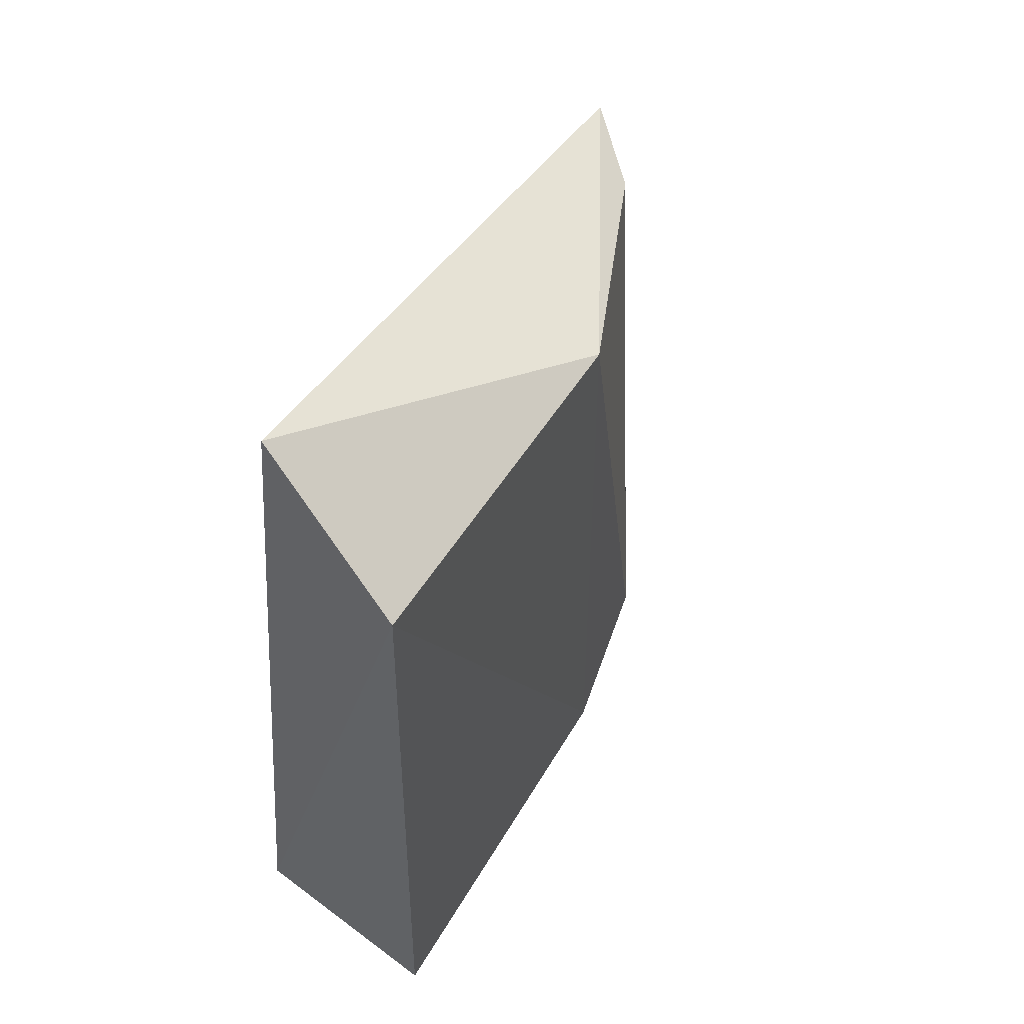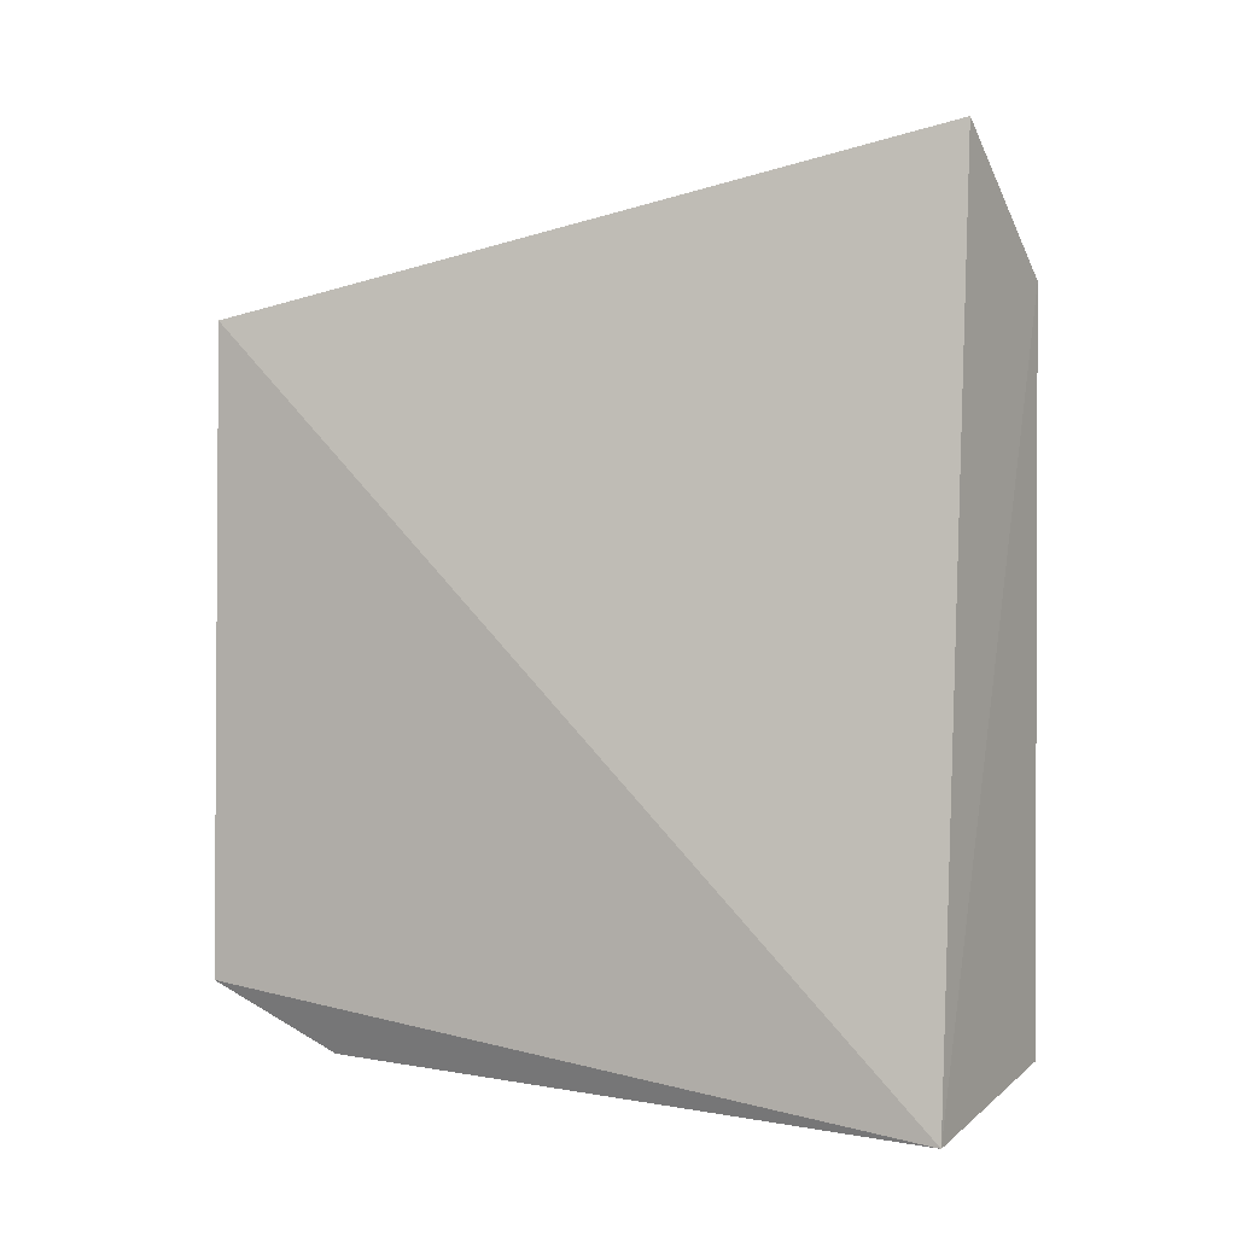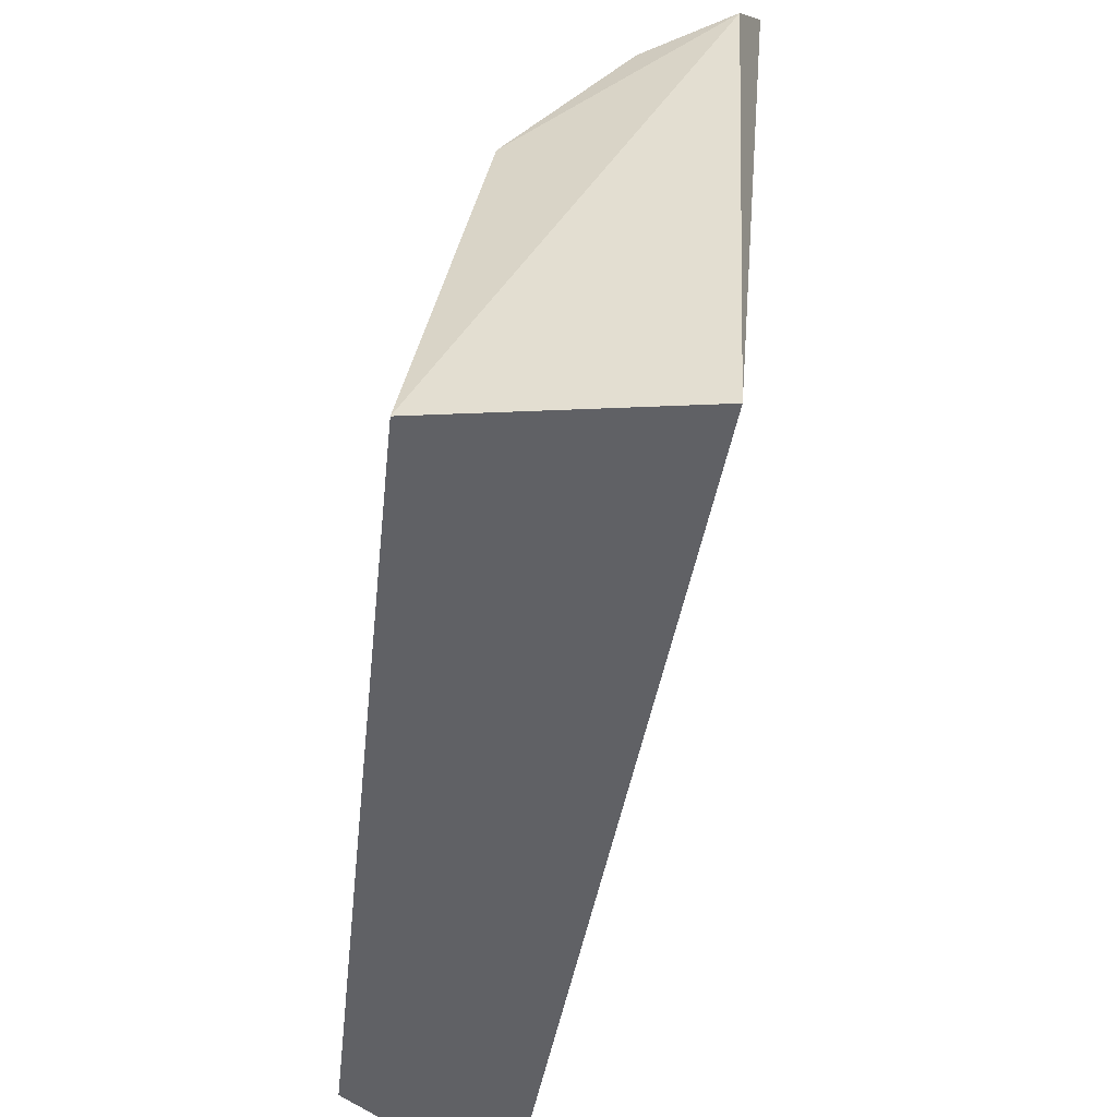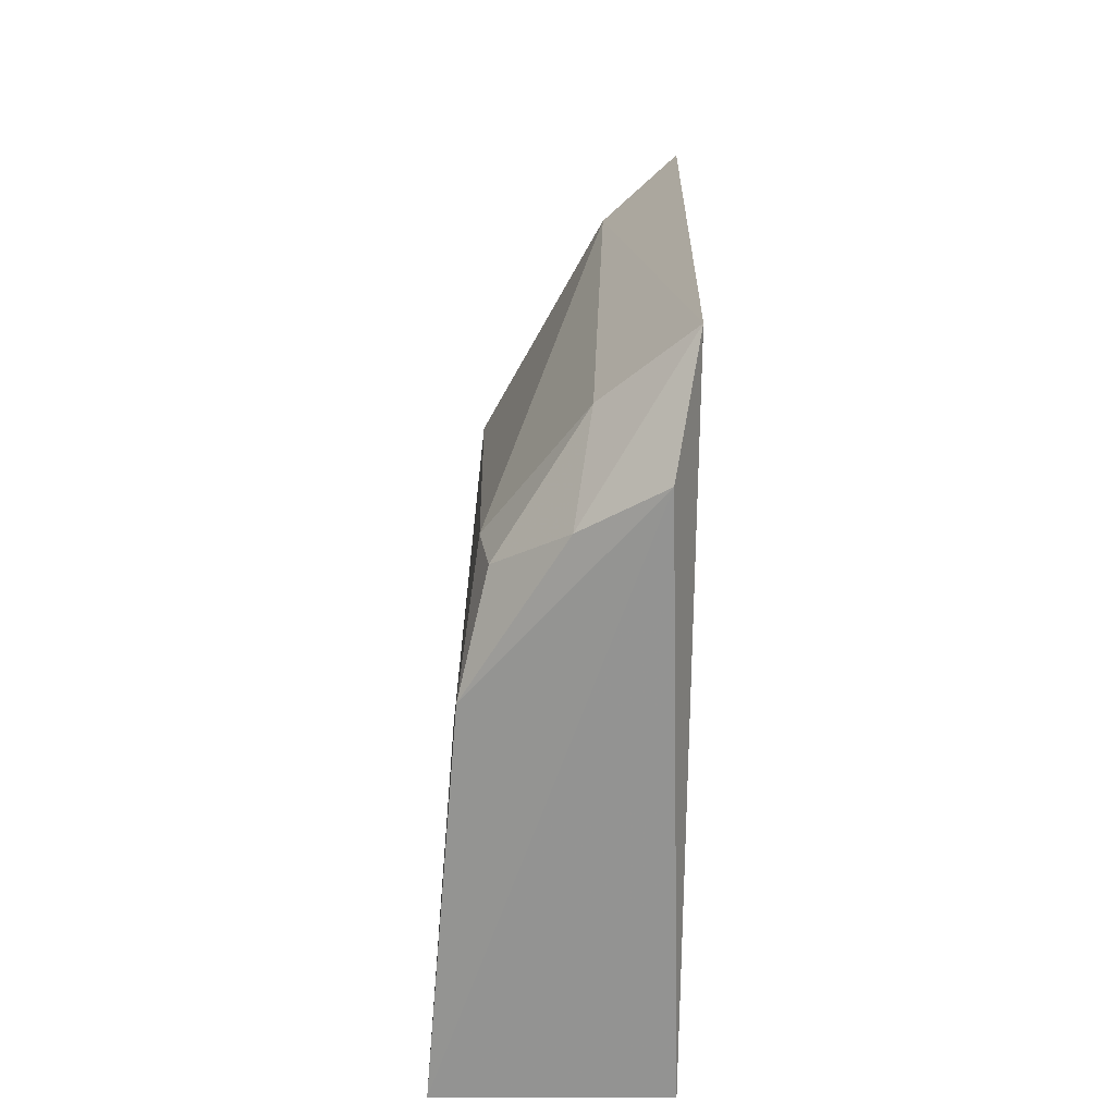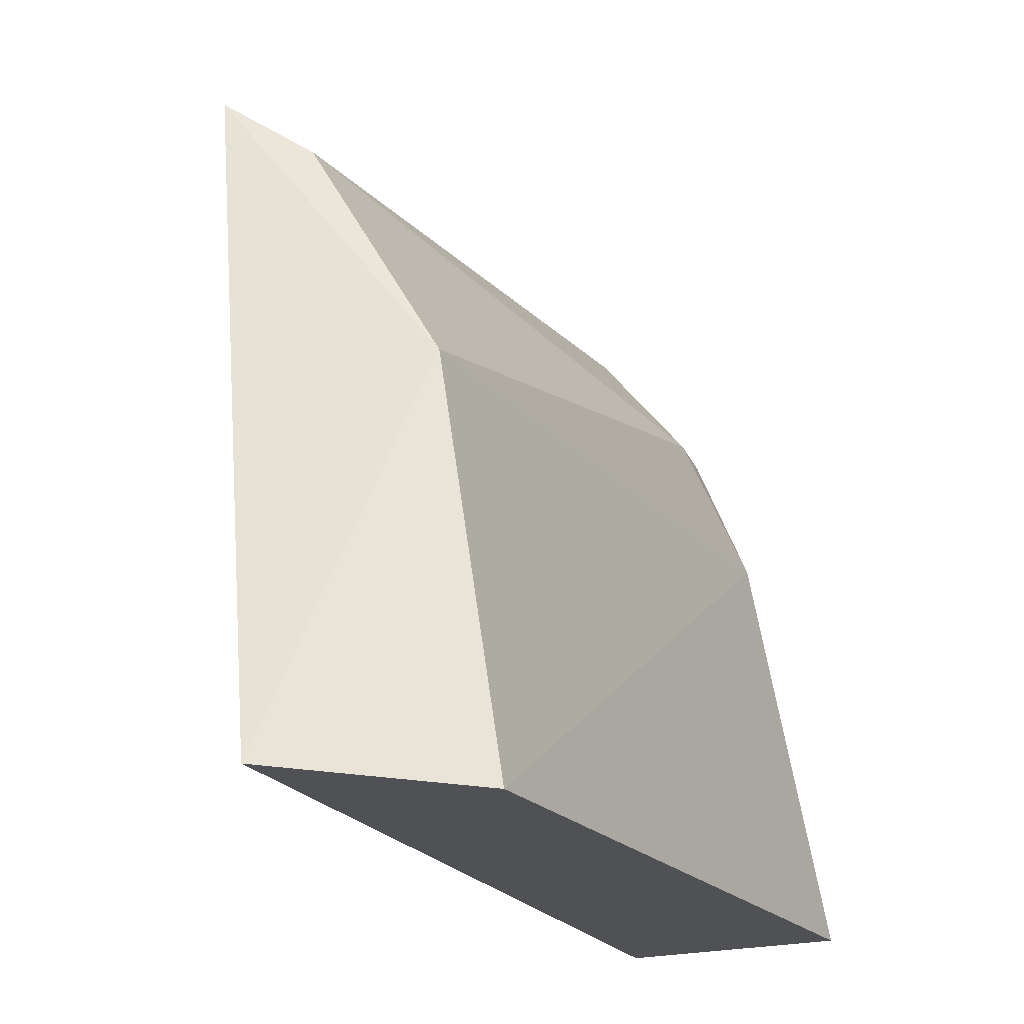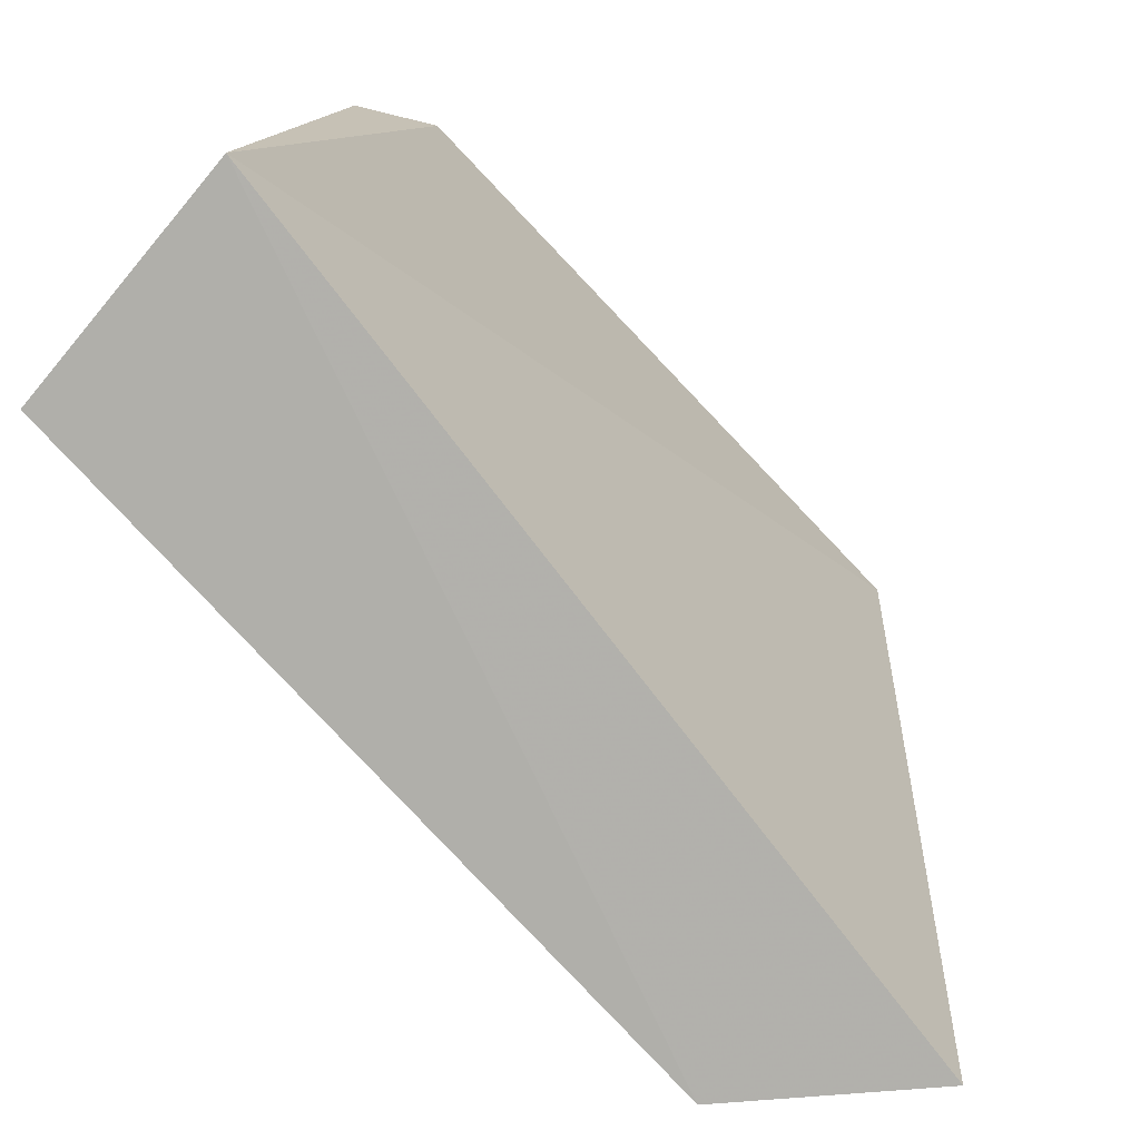
<metadata>
{"format":"obj","ext":"obj","renderer":"f3d","projection":"perspective","resolution":1024,"background":"white","views":[{"elev":52.0,"azim":40.0,"up":"+Z"},{"elev":2.2,"azim":-61.8,"up":"+Z"},{"elev":-50.1,"azim":174.6,"up":"+Y"},{"elev":-65.7,"azim":-175.4,"up":"+Z"},{"elev":-20.1,"azim":27.8,"up":"+Y"},{"elev":-77.3,"azim":-137.1,"up":"+Y"}]}
</metadata>
<code>
v 0.008059 0.0006108 0.009623
v 0.009708 0.0005088 0.008256
v 0.006376 0.00789 0.00792
v 0.006819 0.006823 0.0005714
v 0.007178 0.0005097 0.0002946
v 0.00865 0.005905 0.001977
v 0.008907 0.004684 0.007999
v 0.006457 0.008057 0.001268
v 0.009646 0.0004615 0.0006066
v 0.007275 0.00725 0.007674
v 0.008948 0.004677 0.0009094
v 0.007474 0.007299 0.001519
v 0.008547 0.005872 0.001329
v 0.007736 0.006341 0.0008172
f 5 2 1
f 5 1 3
f 7 1 2
f 7 3 1
f 8 5 3
f 8 4 5
f 9 5 4
f 9 2 5
f 10 7 6
f 10 3 7
f 10 8 3
f 11 7 2
f 11 6 7
f 11 2 9
f 11 9 4
f 12 10 6
f 12 8 10
f 13 12 6
f 13 6 11
f 14 4 8
f 14 8 12
f 14 12 13
f 14 13 11
f 14 11 4

</code>
